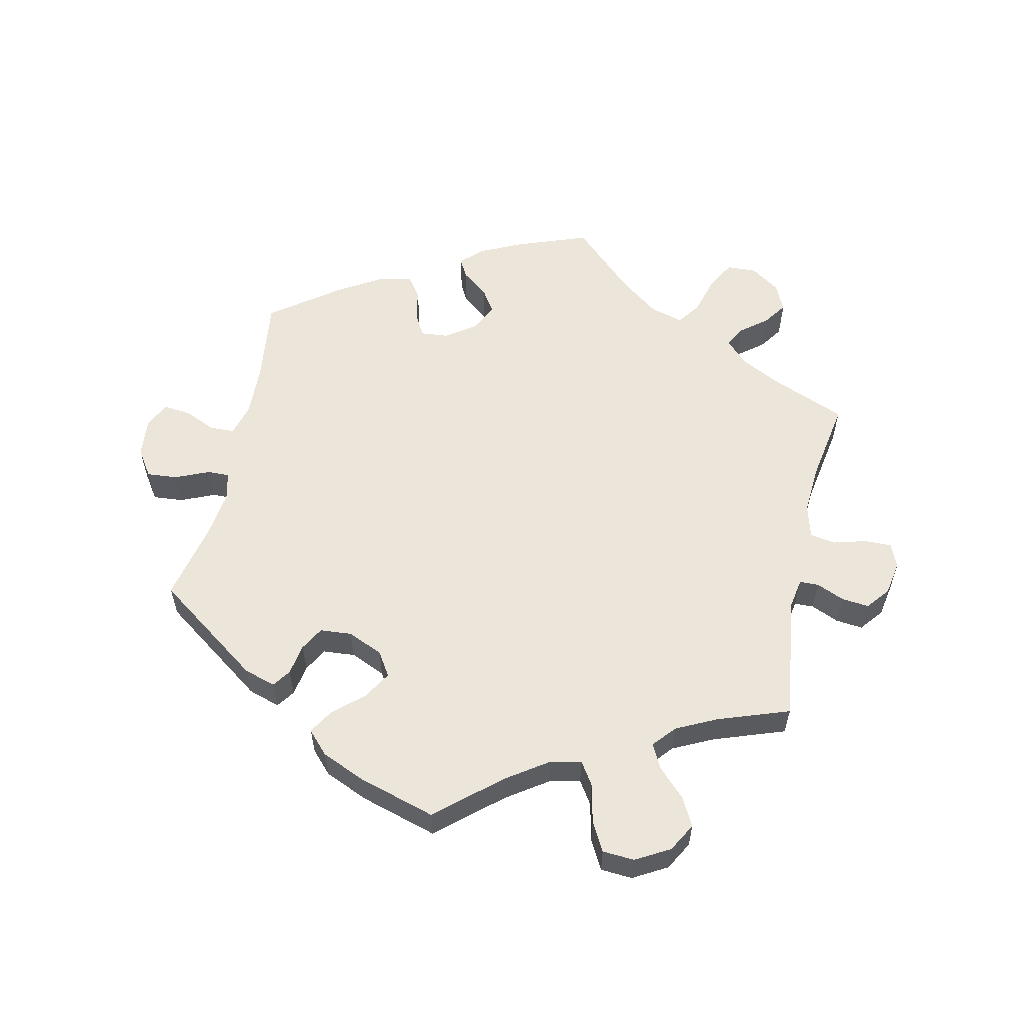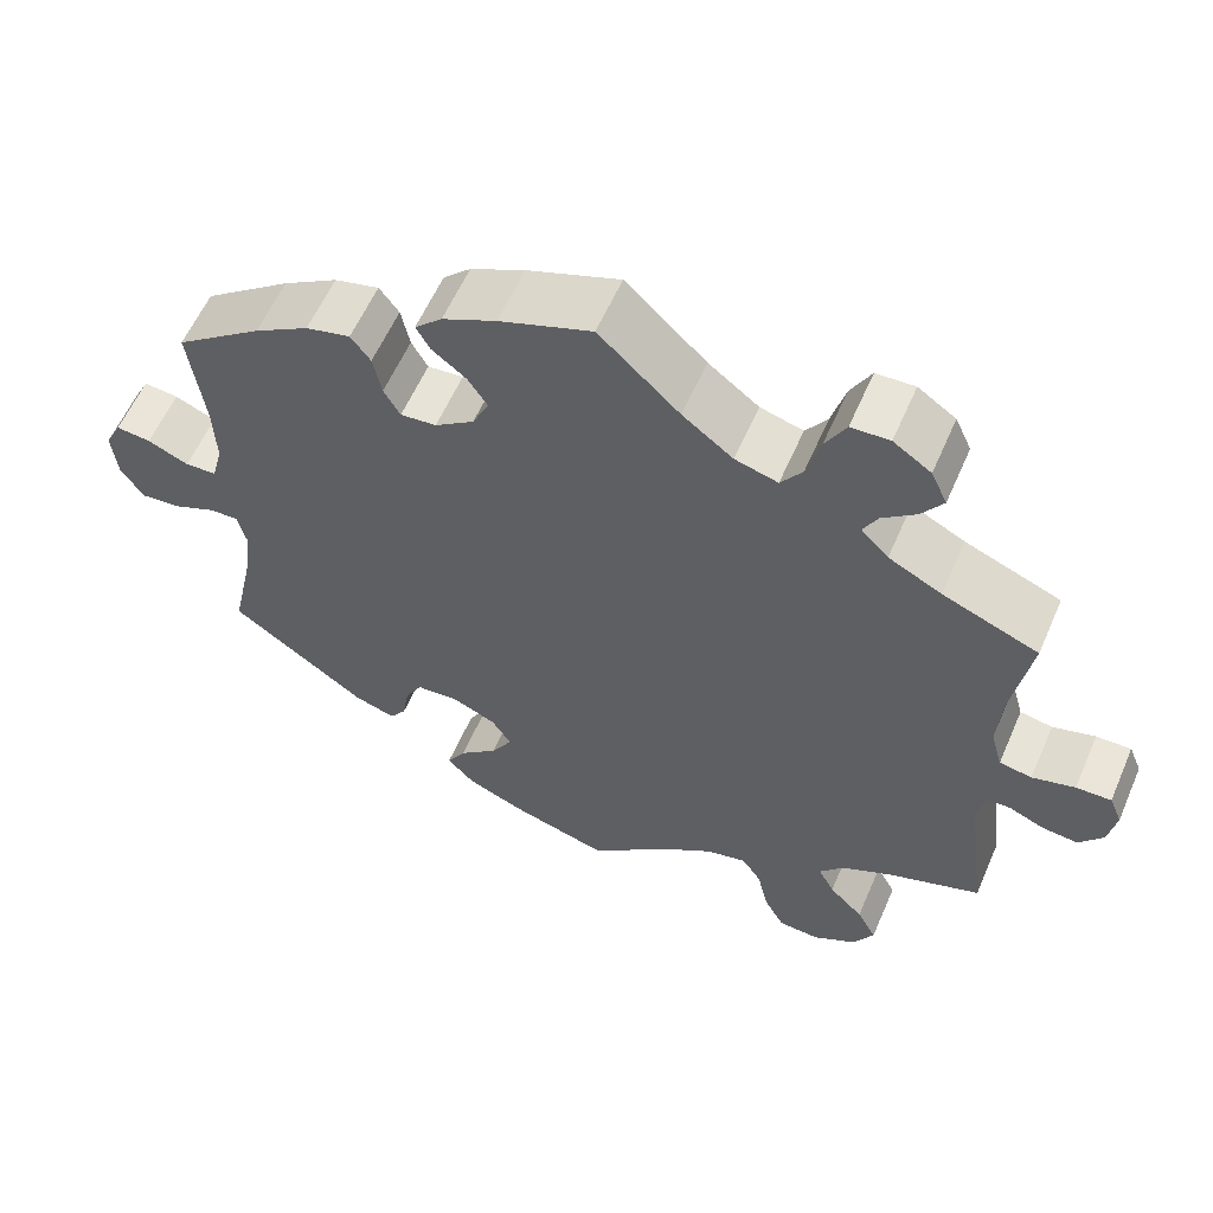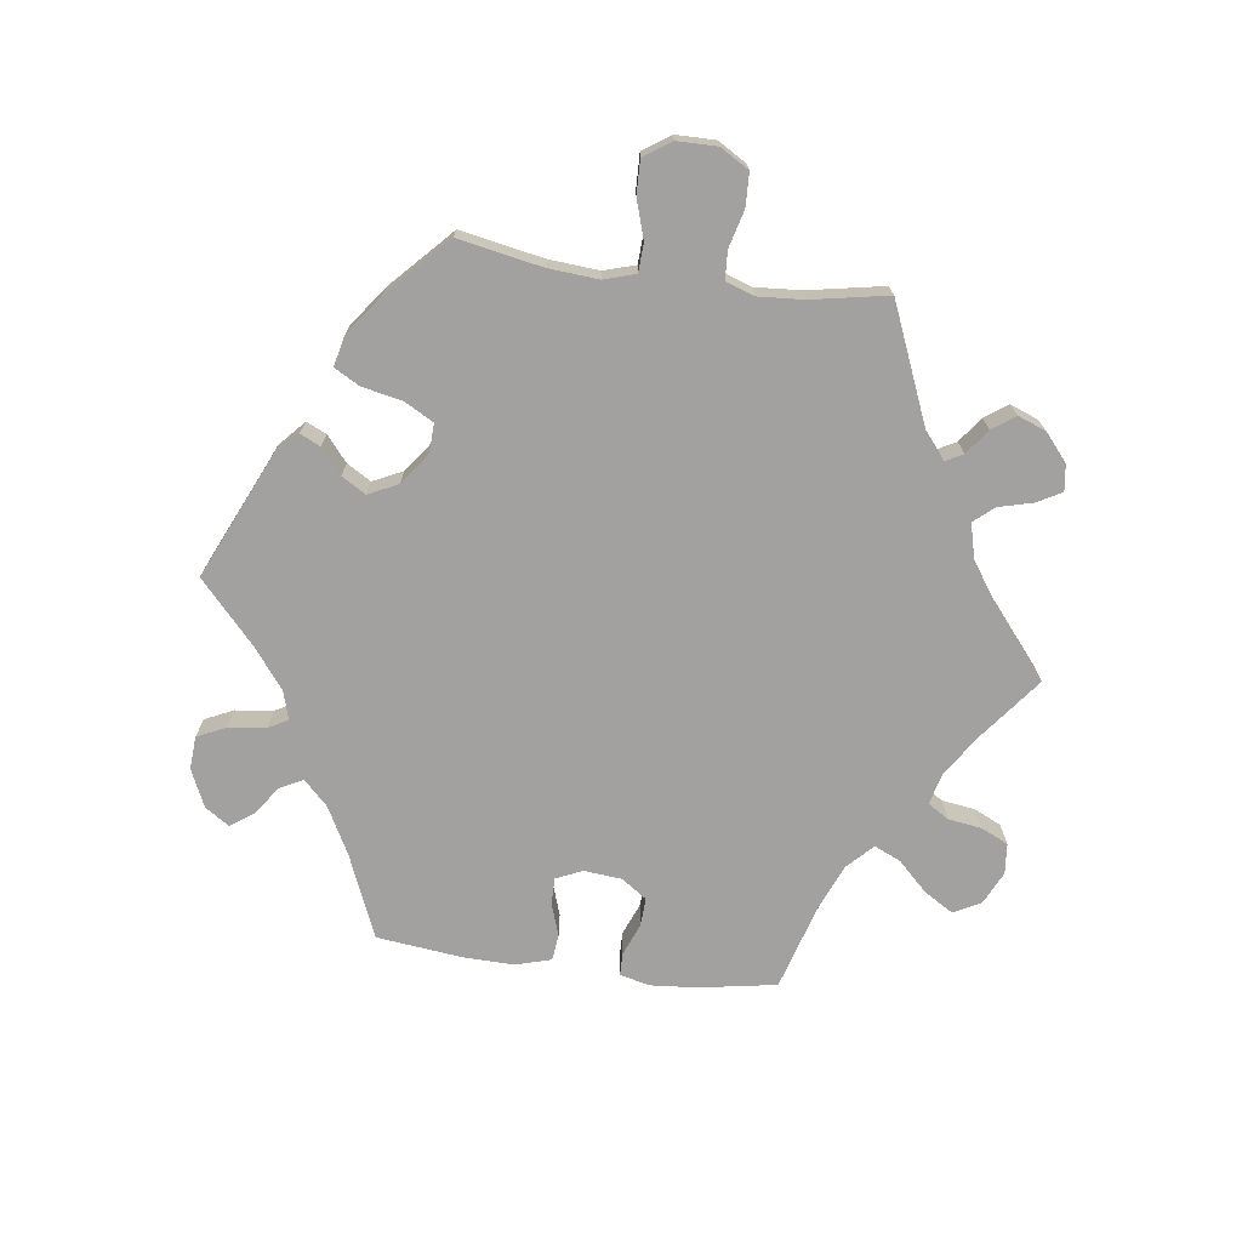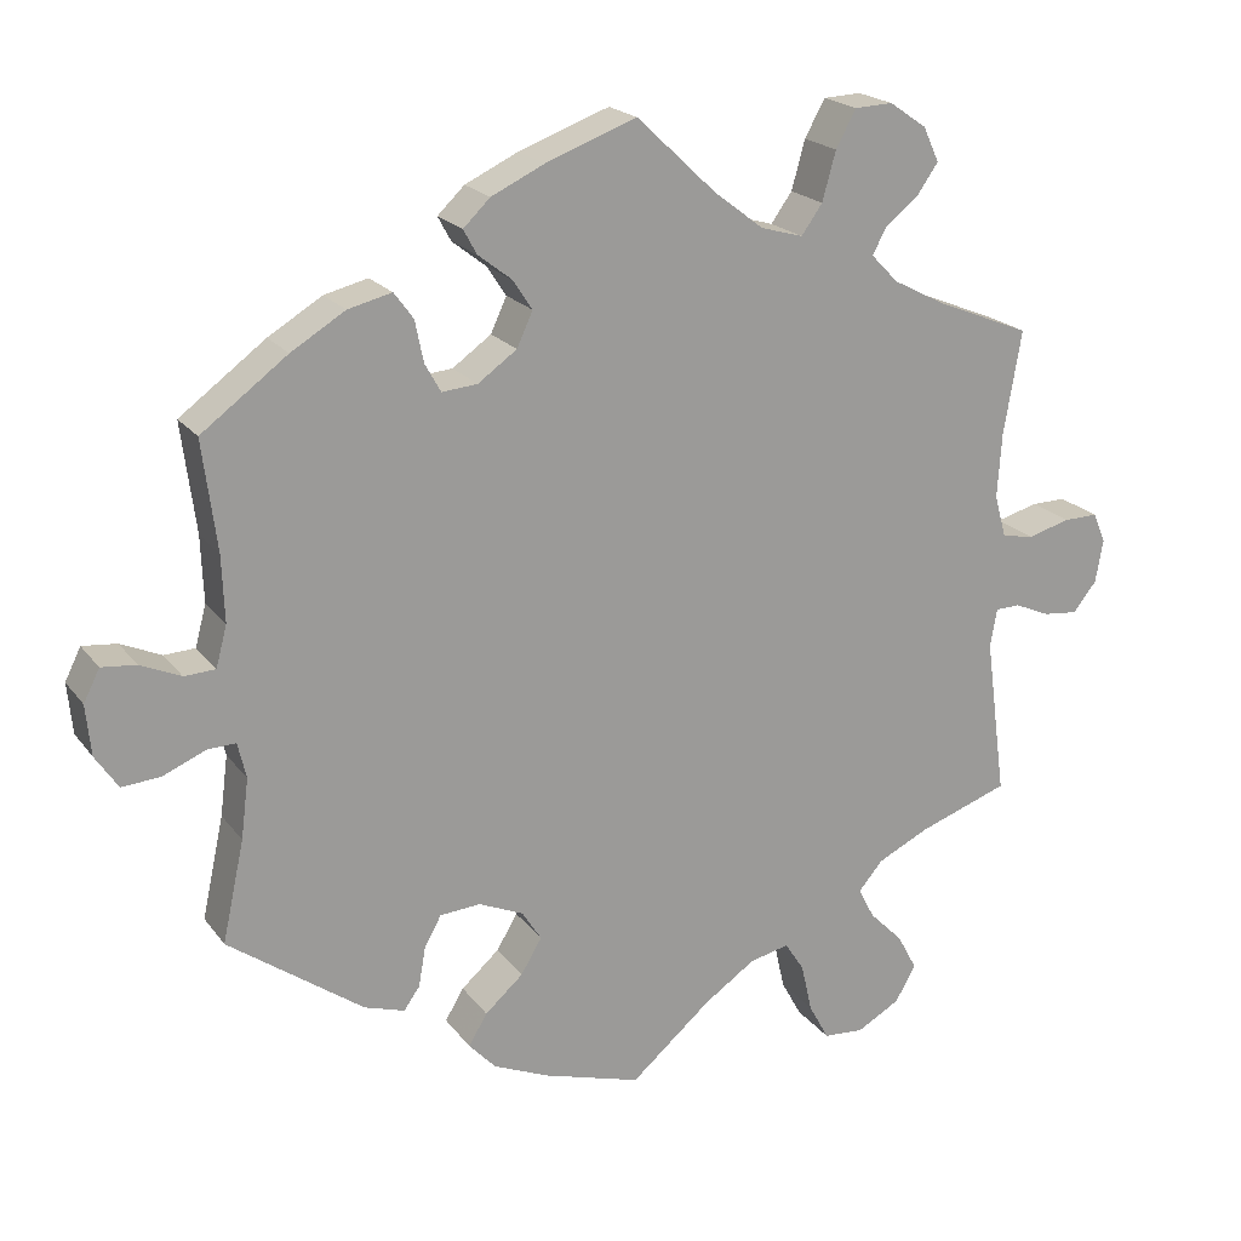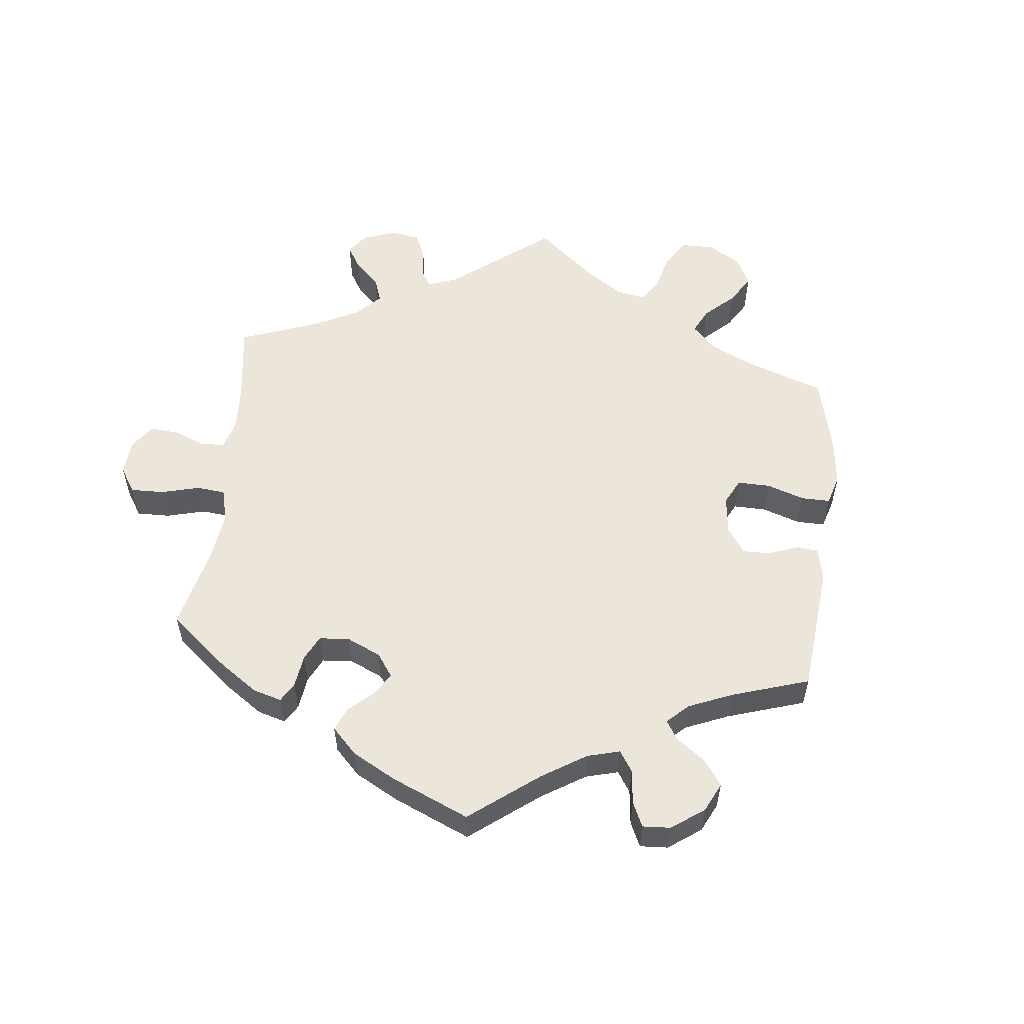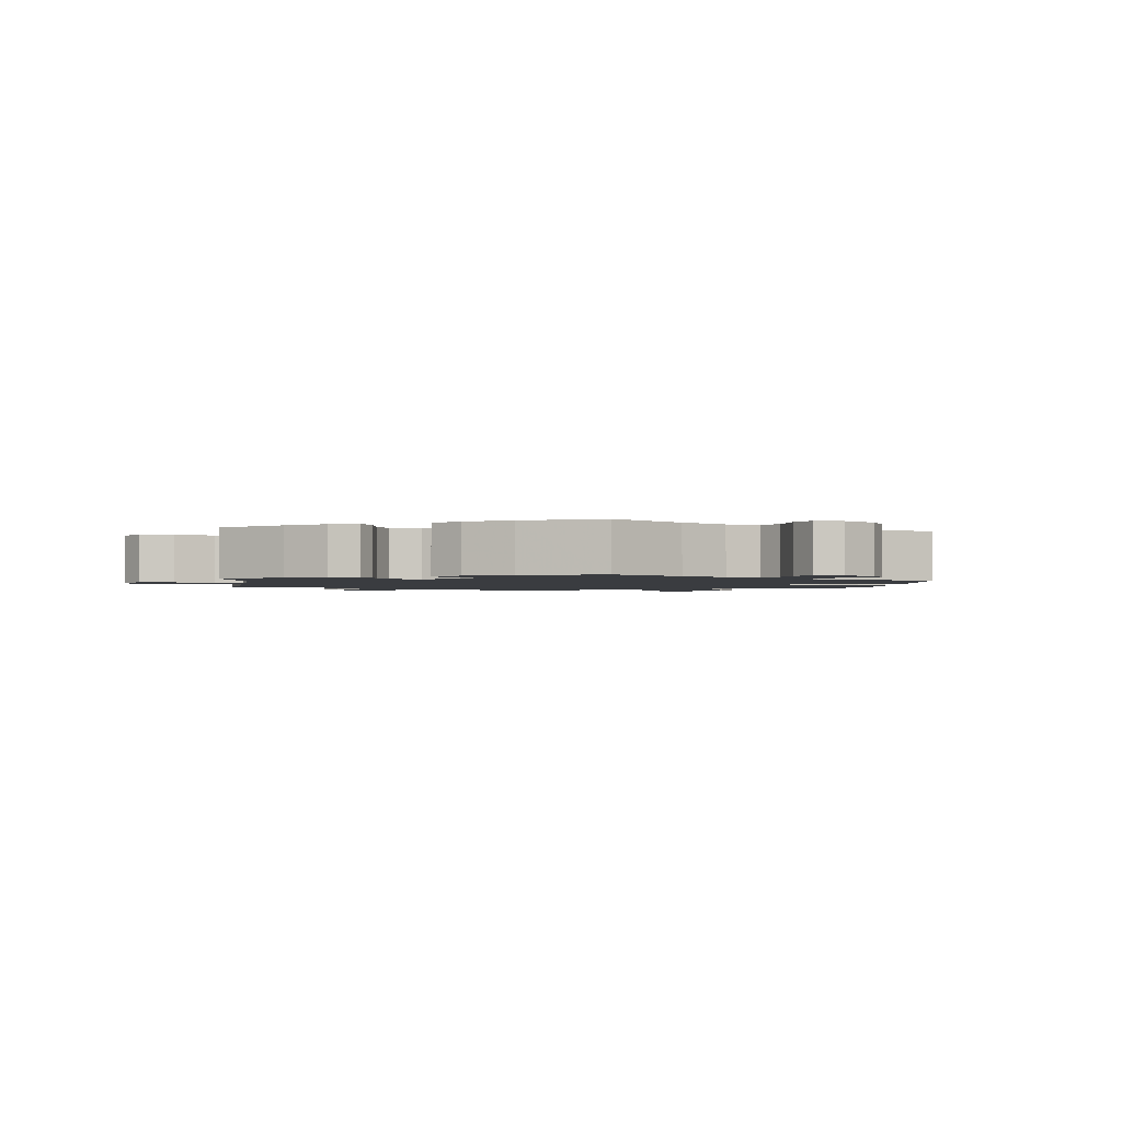
<metadata>
{"format":"obj","ext":"obj","renderer":"f3d","projection":"perspective","resolution":1024,"background":"white","views":[{"elev":57.4,"azim":-167.5,"up":"+Y"},{"elev":58.9,"azim":-156.6,"up":"+Z"},{"elev":-72.2,"azim":-157.5,"up":"+Y"},{"elev":20.1,"azim":154.2,"up":"+Z"},{"elev":55.9,"azim":66.4,"up":"+Y"},{"elev":-1.8,"azim":53.3,"up":"+Y"}]}
</metadata>
<code>
v 0.484 0.07 0.16
v 0.481 0.07 0.082
v 0.494 0.07 0.033
v 0.531 0.07 0.031
v 0.579 0.07 0.052
v 0.62 0.07 0.056
v 0.639 0.07 0.018
v 0.633 0.07 -0.042
v 0.606 0.07 -0.082
v 0.56 0.07 -0.078
v 0.509 0.07 -0.056
v 0.476 0.07 -0.055
v 0.466 0.07 -0.097
v 0.475 0.07 -0.168
v 0.501 0.07 -0.288
v 0.341 0.07 -0.402
v 0.293 0.07 -0.417
v 0.274 0.07 -0.39
v 0.266 0.07 -0.343
v 0.246 0.07 -0.307
v 0.198 0.07 -0.303
v 0.145 0.07 -0.326
v 0.122 0.07 -0.362
v 0.147 0.07 -0.404
v 0.192 0.07 -0.444
v 0.214 0.07 -0.481
v 0.182 0.07 -0.515
v 0.116 0.07 -0.543
v 0 0.07 -0.577
v -0.095 0.07 -0.495
v -0.156 0.07 -0.453
v -0.203 0.07 -0.442
v -0.226 0.07 -0.477
v -0.239 0.07 -0.535
v -0.263 0.07 -0.579
v -0.311 0.07 -0.582
v -0.362 0.07 -0.553
v -0.386 0.07 -0.51
v -0.363 0.07 -0.467
v -0.323 0.07 -0.427
v -0.304 0.07 -0.39
v -0.333 0.07 -0.356
v -0.394 0.07 -0.326
v -0.501 0.07 -0.288
v -0.476 0.07 -0.1
v -0.484 0.07 -0.054
v -0.513 0.07 -0.053
v -0.555 0.07 -0.071
v -0.596 0.07 -0.075
v -0.624 0.07 -0.04
v -0.633 0.07 0.011
v -0.618 0.07 0.047
v -0.577 0.07 0.046
v -0.527 0.07 0.032
v -0.489 0.07 0.039
v -0.475 0.07 0.089
v -0.48 0.07 0.165
v -0.501 0.07 0.289
v -0.389 0.07 0.334
v -0.327 0.07 0.366
v -0.295 0.07 0.399
v -0.312 0.07 0.431
v -0.351 0.07 0.462
v -0.376 0.07 0.498
v -0.357 0.07 0.539
v -0.313 0.07 0.569
v -0.268 0.07 0.567
v -0.244 0.07 0.523
v -0.228 0.07 0.465
v -0.203 0.07 0.43
v -0.153 0.07 0.444
v -0.094 0.07 0.489
v 0 0.07 0.578
v 0.108 0.07 0.538
v 0.171 0.07 0.508
v 0.203 0.07 0.477
v 0.187 0.07 0.448
v 0.147 0.07 0.417
v 0.124 0.07 0.382
v 0.143 0.07 0.341
v 0.189 0.07 0.308
v 0.231 0.07 0.304
v 0.25 0.07 0.338
v 0.26 0.07 0.387
v 0.283 0.07 0.418
v 0.335 0.07 0.405
v 0.399 0.07 0.366
v 0.501 0.07 0.29
v 0.484 0 0.16
v 0.481 0 0.082
v 0.494 0 0.033
v 0.531 0 0.031
v 0.579 0 0.052
v 0.62 0 0.056
v 0.639 0 0.018
v 0.633 0 -0.042
v 0.606 0 -0.082
v 0.56 0 -0.078
v 0.509 0 -0.056
v 0.476 0 -0.055
v 0.466 0 -0.097
v 0.475 0 -0.168
v 0.501 0 -0.288
v 0.341 0 -0.402
v 0.293 0 -0.417
v 0.274 0 -0.39
v 0.266 0 -0.343
v 0.246 0 -0.307
v 0.198 0 -0.303
v 0.145 0 -0.326
v 0.122 0 -0.362
v 0.147 0 -0.404
v 0.192 0 -0.444
v 0.214 0 -0.481
v 0.182 0 -0.515
v 0.116 0 -0.543
v 0 0 -0.577
v -0.095 0 -0.495
v -0.156 0 -0.453
v -0.203 0 -0.442
v -0.226 0 -0.477
v -0.239 0 -0.535
v -0.263 0 -0.579
v -0.311 0 -0.582
v -0.362 0 -0.553
v -0.386 0 -0.51
v -0.363 0 -0.467
v -0.323 0 -0.427
v -0.304 0 -0.39
v -0.333 0 -0.356
v -0.394 0 -0.326
v -0.501 0 -0.288
v -0.476 0 -0.1
v -0.484 0 -0.054
v -0.513 0 -0.053
v -0.555 0 -0.071
v -0.596 0 -0.075
v -0.624 0 -0.04
v -0.633 0 0.011
v -0.618 0 0.047
v -0.577 0 0.046
v -0.527 0 0.032
v -0.489 0 0.039
v -0.475 0 0.089
v -0.48 0 0.165
v -0.501 0 0.289
v -0.389 0 0.334
v -0.327 0 0.366
v -0.295 0 0.399
v -0.312 0 0.431
v -0.351 0 0.462
v -0.376 0 0.498
v -0.357 0 0.539
v -0.313 0 0.569
v -0.268 0 0.567
v -0.244 0 0.523
v -0.228 0 0.465
v -0.203 0 0.43
v -0.153 0 0.444
v -0.094 0 0.489
v 0 0 0.578
v 0.108 0 0.538
v 0.171 0 0.508
v 0.203 0 0.477
v 0.187 0 0.448
v 0.147 0 0.417
v 0.124 0 0.382
v 0.143 0 0.341
v 0.189 0 0.308
v 0.231 0 0.304
v 0.25 0 0.338
v 0.26 0 0.387
v 0.283 0 0.418
v 0.335 0 0.405
v 0.399 0 0.366
v 0.501 0 0.29
f 87 88 1
f 86 87 1 2
f 83 84 85 86
f 82 83 86 2
f 81 82 2 3
f 80 81 3
f 75 76 77 78
f 75 78 79
f 72 73 74 75
f 71 72 75 79
f 70 71 79 80
f 66 67 68 69
f 66 69 70
f 65 66 70
f 62 63 64 65
f 61 62 65 70
f 60 61 70 80
f 57 58 59
f 56 57 59 60
f 55 56 60 80
f 51 52 53 54
f 51 54 55
f 50 51 55
f 47 48 49 50
f 46 47 50 55
f 45 46 55 80
f 43 44 45 80
f 37 38 39 40
f 37 40 41
f 36 37 41
f 33 34 35 36
f 32 33 36 41
f 31 32 41 42
f 27 28 29 30
f 27 30 31
f 24 25 26 27
f 23 24 27 31
f 22 23 31 42
f 16 17 18 19
f 14 15 16 19
f 13 14 19 20
f 12 13 20 21
f 8 9 10 11
f 8 11 12
f 7 8 12
f 4 5 6 7
f 3 4 7 12
f 22 42 43 80
f 21 22 80
f 3 12 21 80
f 89 176 175
f 90 89 175 174
f 174 173 172 171
f 90 174 171 170
f 91 90 170 169
f 91 169 168
f 166 165 164 163
f 167 166 163
f 163 162 161 160
f 167 163 160 159
f 168 167 159 158
f 157 156 155 154
f 158 157 154
f 158 154 153
f 153 152 151 150
f 158 153 150 149
f 168 158 149 148
f 147 146 145
f 148 147 145 144
f 168 148 144 143
f 142 141 140 139
f 143 142 139
f 143 139 138
f 138 137 136 135
f 143 138 135 134
f 168 143 134 133
f 168 133 132 131
f 128 127 126 125
f 129 128 125
f 129 125 124
f 124 123 122 121
f 129 124 121 120
f 130 129 120 119
f 118 117 116 115
f 119 118 115
f 115 114 113 112
f 119 115 112 111
f 130 119 111 110
f 107 106 105 104
f 107 104 103 102
f 108 107 102 101
f 109 108 101 100
f 99 98 97 96
f 100 99 96
f 100 96 95
f 95 94 93 92
f 100 95 92 91
f 168 131 130 110
f 168 110 109
f 168 109 100 91
f 1 89 90 2
f 2 90 91 3
f 3 91 92 4
f 4 92 93 5
f 5 93 94 6
f 6 94 95 7
f 7 95 96 8
f 8 96 97 9
f 9 97 98 10
f 10 98 99 11
f 11 99 100 12
f 12 100 101 13
f 13 101 102 14
f 14 102 103 15
f 15 103 104 16
f 16 104 105 17
f 17 105 106 18
f 18 106 107 19
f 19 107 108 20
f 20 108 109 21
f 21 109 110 22
f 22 110 111 23
f 23 111 112 24
f 24 112 113 25
f 25 113 114 26
f 26 114 115 27
f 27 115 116 28
f 28 116 117 29
f 29 117 118 30
f 30 118 119 31
f 31 119 120 32
f 32 120 121 33
f 33 121 122 34
f 34 122 123 35
f 35 123 124 36
f 36 124 125 37
f 37 125 126 38
f 38 126 127 39
f 39 127 128 40
f 40 128 129 41
f 41 129 130 42
f 42 130 131 43
f 43 131 132 44
f 44 132 133 45
f 45 133 134 46
f 46 134 135 47
f 47 135 136 48
f 48 136 137 49
f 49 137 138 50
f 50 138 139 51
f 51 139 140 52
f 52 140 141 53
f 53 141 142 54
f 54 142 143 55
f 55 143 144 56
f 56 144 145 57
f 57 145 146 58
f 58 146 147 59
f 59 147 148 60
f 60 148 149 61
f 61 149 150 62
f 62 150 151 63
f 63 151 152 64
f 64 152 153 65
f 65 153 154 66
f 66 154 155 67
f 67 155 156 68
f 68 156 157 69
f 69 157 158 70
f 70 158 159 71
f 71 159 160 72
f 72 160 161 73
f 73 161 162 74
f 74 162 163 75
f 75 163 164 76
f 76 164 165 77
f 77 165 166 78
f 78 166 167 79
f 79 167 168 80
f 80 168 169 81
f 81 169 170 82
f 82 170 171 83
f 83 171 172 84
f 84 172 173 85
f 85 173 174 86
f 86 174 175 87
f 87 175 176 88
f 88 176 89 1

</code>
